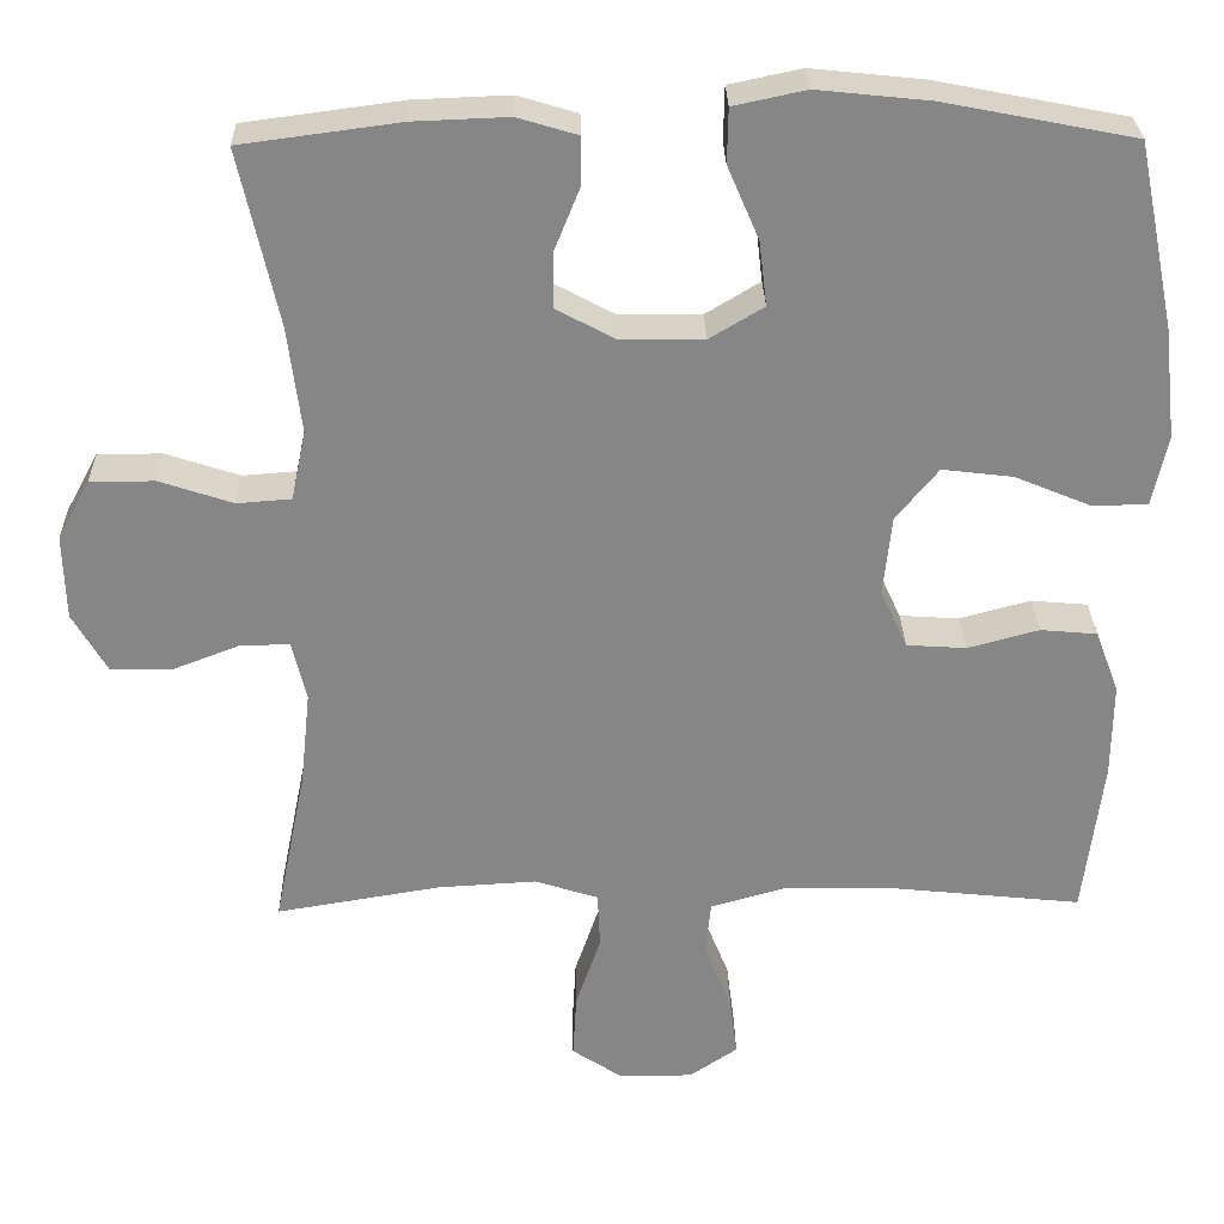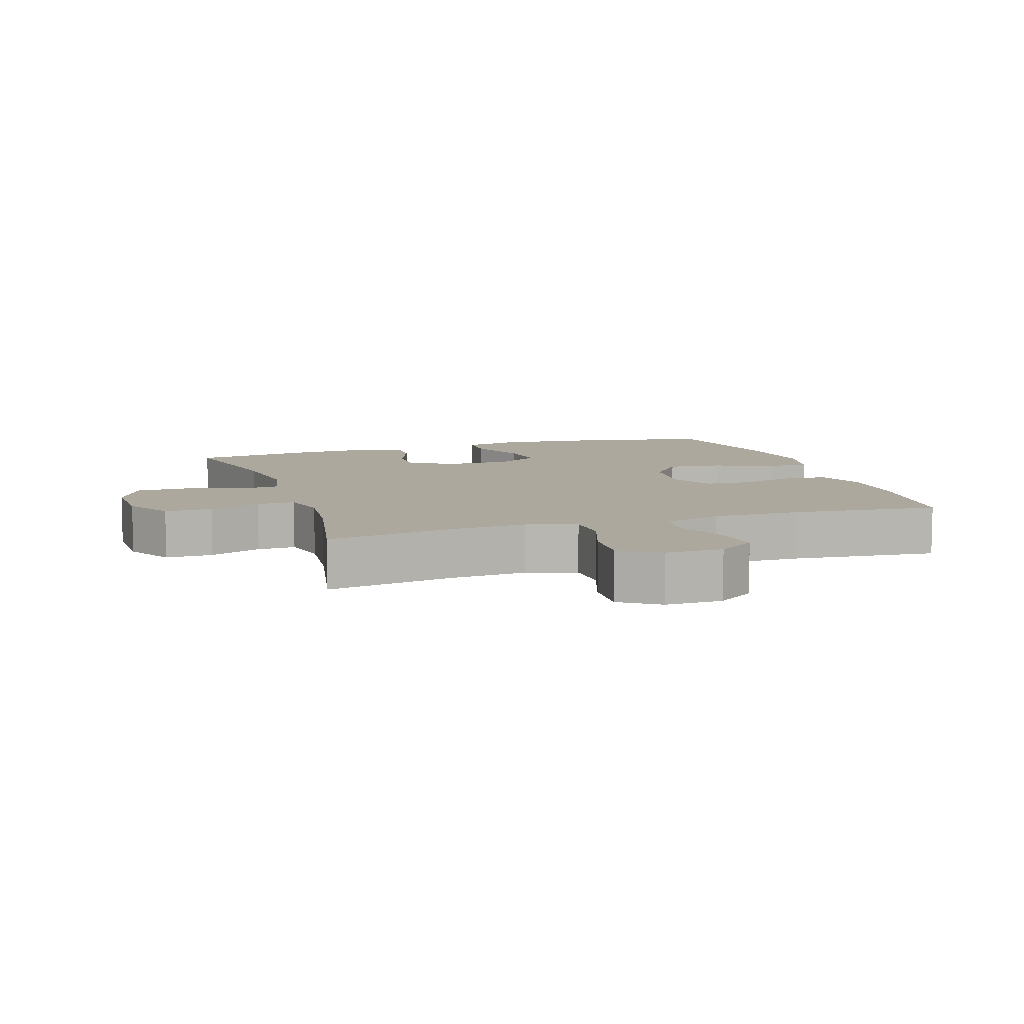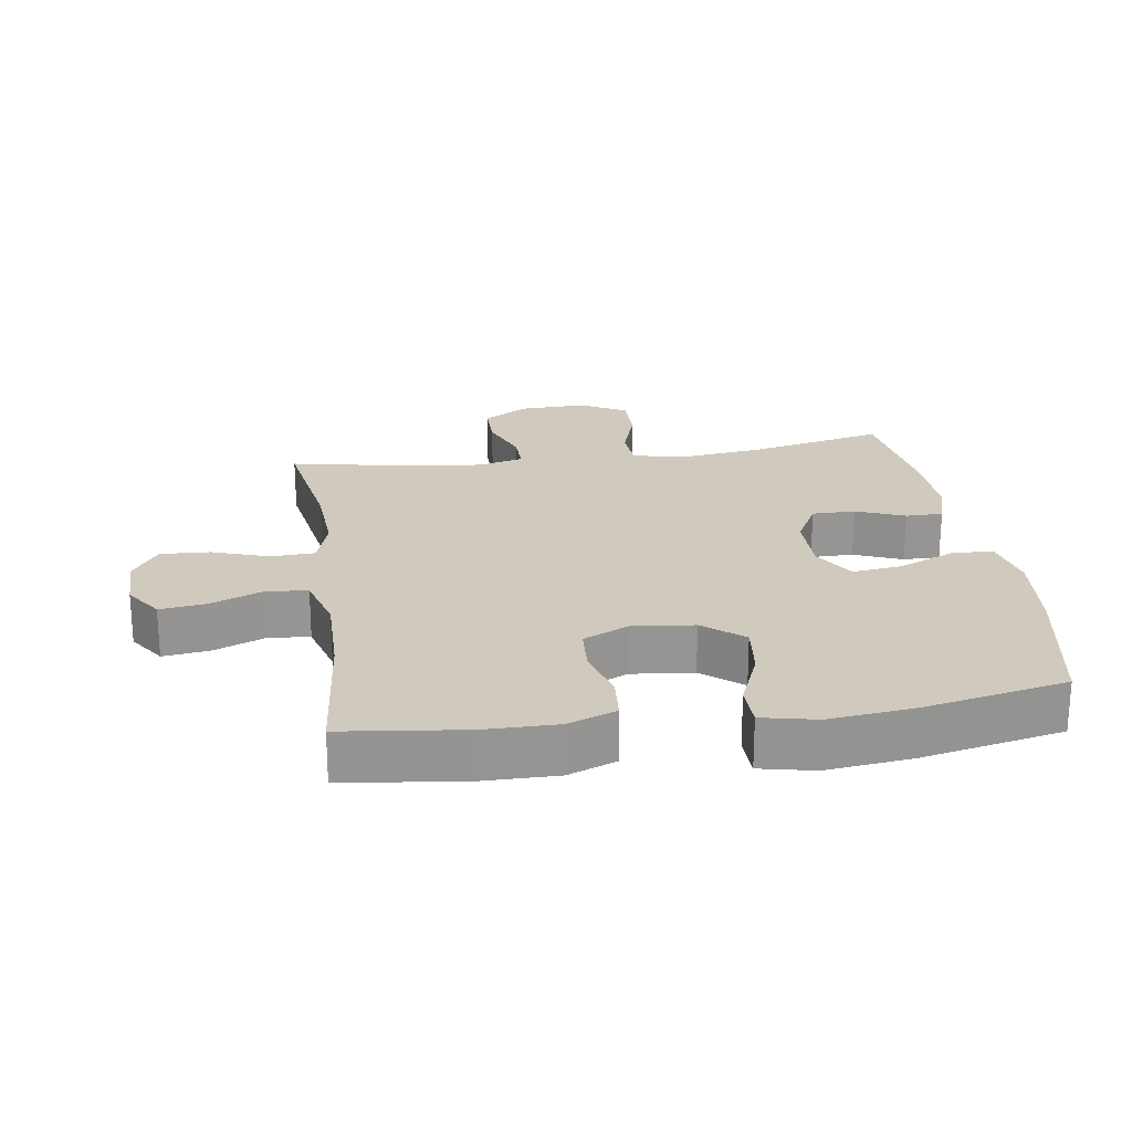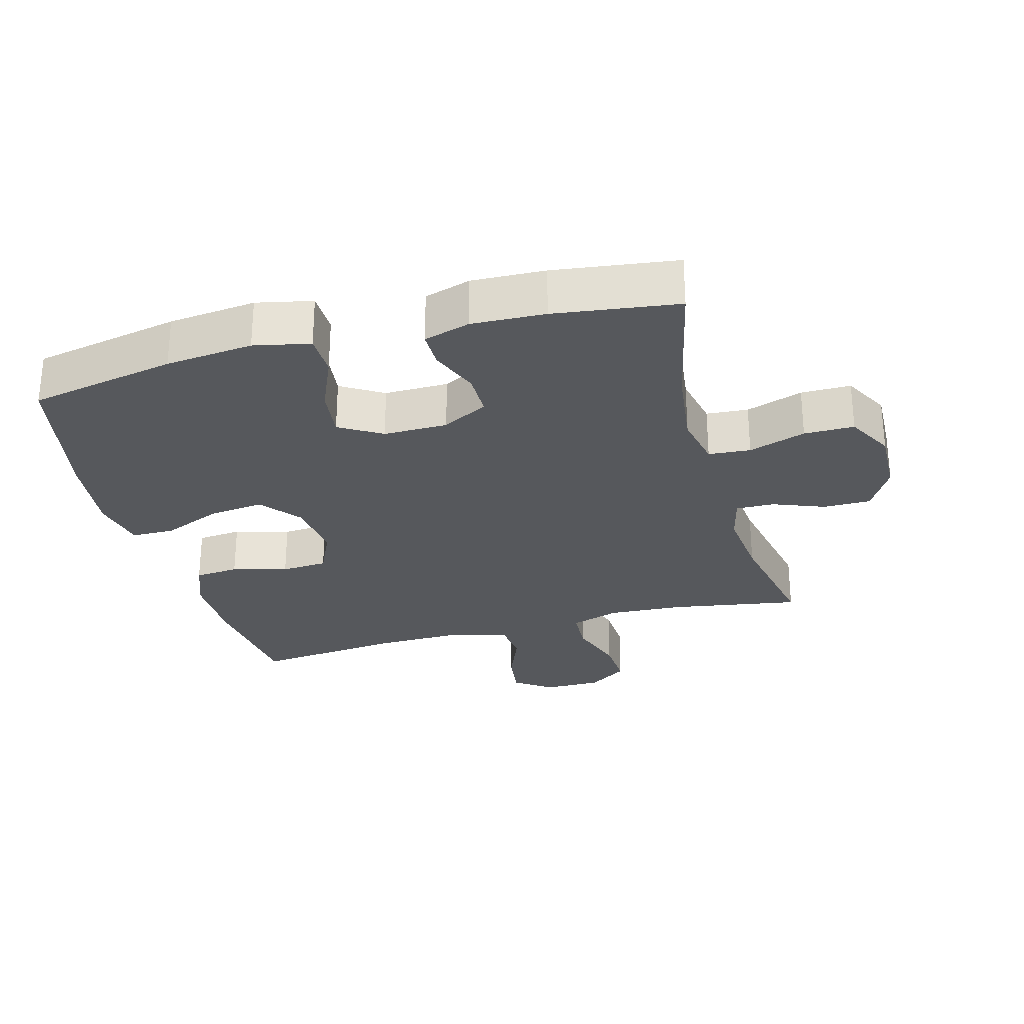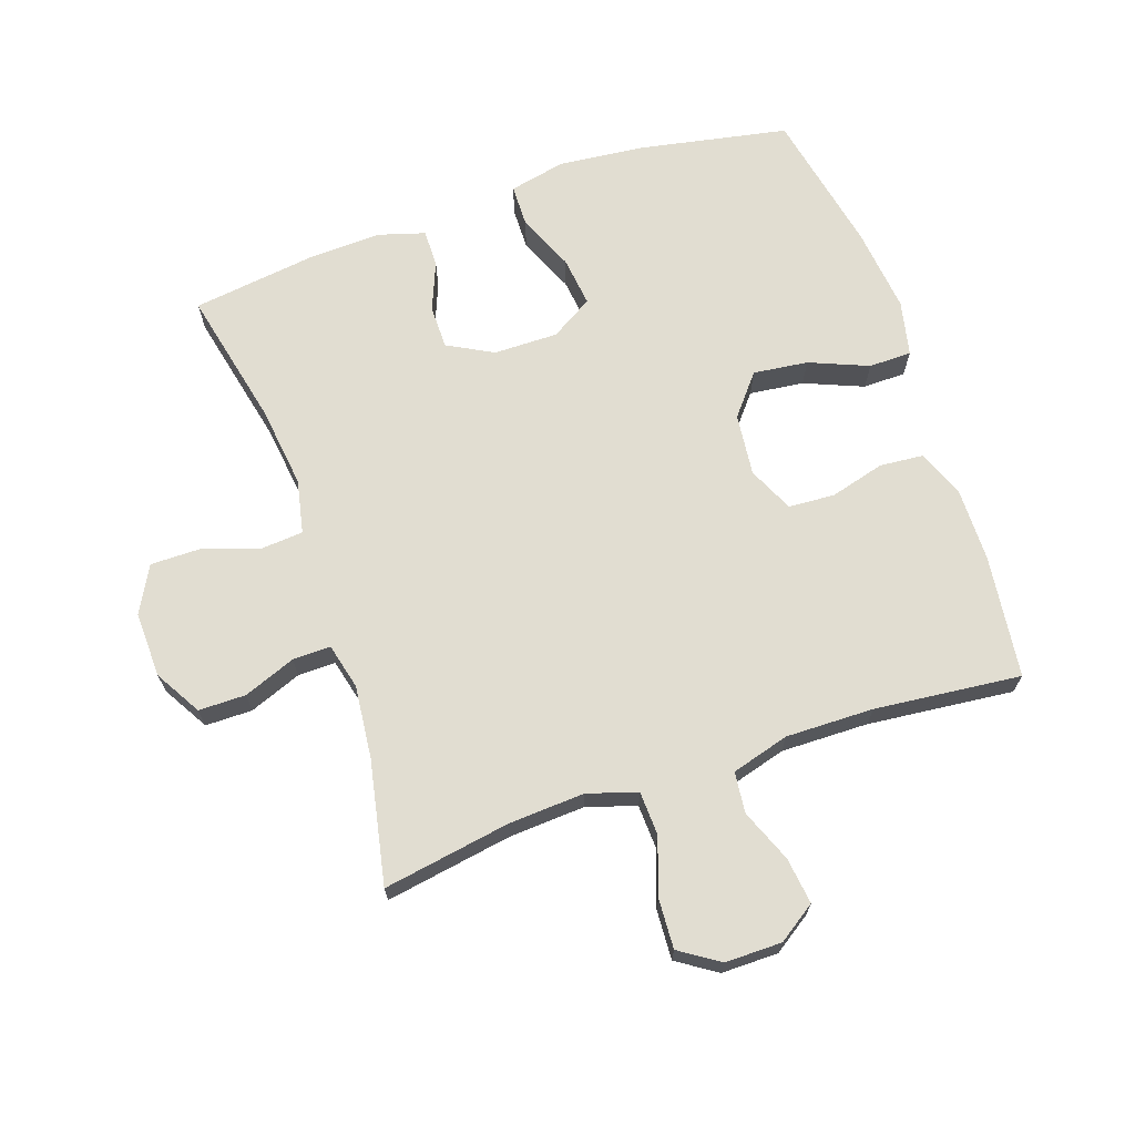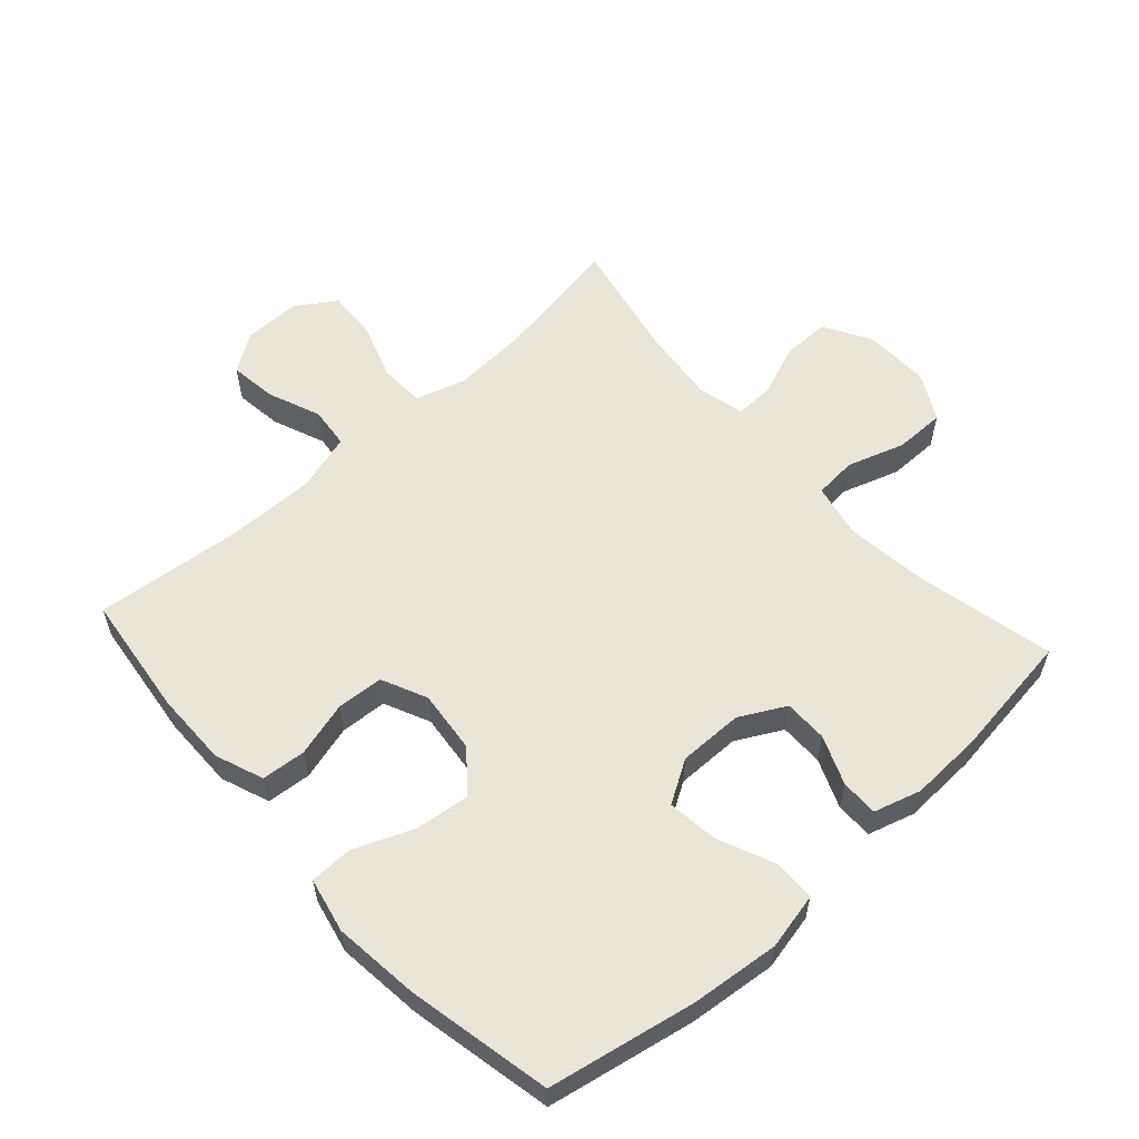
<metadata>
{"format":"obj","ext":"obj","renderer":"f3d","projection":"perspective","resolution":1024,"background":"white","views":[{"elev":28.1,"azim":178.8,"up":"+Z"},{"elev":8.7,"azim":161.8,"up":"+Y"},{"elev":22.9,"azim":-98.5,"up":"+Y"},{"elev":-28.3,"azim":15.2,"up":"+Y"},{"elev":68.7,"azim":161.1,"up":"+Y"},{"elev":58.3,"azim":-42.1,"up":"+Y"}]}
</metadata>
<code>
o path3436
v 0.2844 0.0375 0.5515
v 0.169 0.0375 0.556
v 0.09582 0.0375 0.5341
v 0.09621 0.0375 0.4757
v 0.1272 0.0375 0.3994
v 0.1272 0.0375 0.331
v 0.05552 0.0375 0.2928
v -0.04529 0.0375 0.2919
v -0.1117 0.0375 0.332
v -0.1024 0.0375 0.4104
v -0.06392 0.0375 0.4997
v -0.0652 0.0375 0.5659
v -0.1536 0.0375 0.5848
v -0.2914 0.0375 0.5705
v -0.5229 0.0375 0.5256
v -0.5692 0.0375 0.2998
v -0.5842 0.0375 0.1653
v -0.5655 0.0375 0.07918
v -0.4982 0.0375 0.07825
v -0.4054 0.0375 0.1164
v -0.3194 0.0375 0.1268
v -0.2676 0.0375 0.06366
v -0.2571 0.0375 -0.03381
v -0.2899 0.0375 -0.1053
v -0.3626 0.0375 -0.1101
v -0.4493 0.0375 -0.08649
v -0.5187 0.0375 -0.09257
v -0.5476 0.0375 -0.1686
v -0.5465 0.0375 -0.284
v -0.5229 0.0375 -0.4763
v -0.2923 0.0375 -0.4524
v -0.1539 0.0375 -0.4502
v -0.06252 0.0375 -0.4763
v -0.05566 0.0375 -0.541
v -0.08914 0.0375 -0.624
v -0.09841 0.0375 -0.6972
v -0.0394 0.0375 -0.7371
v 0.05016 0.0375 -0.7375
v 0.112 0.0375 -0.6967
v 0.1076 0.0375 -0.6184
v 0.07709 0.0375 -0.529
v 0.08007 0.0375 -0.4605
v 0.1579 0.0375 -0.4359
v 0.2779 0.0375 -0.4429
v 0.4788 0.0375 -0.4763
v 0.4396 0.0375 -0.2828
v 0.4275 0.0375 -0.1681
v 0.4452 0.0375 -0.09561
v 0.5053 0.0375 -0.09672
v 0.587 0.0375 -0.1282
v 0.6614 0.0375 -0.128
v 0.7038 0.0375 -0.05519
v 0.7067 0.0375 0.04869
v 0.6672 0.0375 0.1212
v 0.5884 0.0375 0.121
v 0.4987 0.0375 0.09137
v 0.4326 0.0375 0.0965
v 0.4149 0.0375 0.1809
v 0.431 0.0375 0.31
v 0.4788 0.0375 0.5256
v 0.2844 -0.0375 0.5515
v 0.169 -0.0375 0.556
v 0.09582 -0.0375 0.5341
v 0.09621 -0.0375 0.4757
v 0.1272 -0.0375 0.3994
v 0.1272 -0.0375 0.331
v 0.05552 -0.0375 0.2928
v -0.04529 -0.0375 0.2919
v -0.1117 -0.0375 0.332
v -0.1024 -0.0375 0.4104
v -0.06392 -0.0375 0.4997
v -0.0652 -0.0375 0.5659
v -0.1536 -0.0375 0.5848
v -0.2914 -0.0375 0.5705
v -0.5229 -0.0375 0.5256
v -0.5692 -0.0375 0.2998
v -0.5842 -0.0375 0.1653
v -0.5655 -0.0375 0.07918
v -0.4982 -0.0375 0.07825
v -0.4054 -0.0375 0.1164
v -0.3194 -0.0375 0.1268
v -0.2676 -0.0375 0.06366
v -0.2571 -0.0375 -0.03381
v -0.2899 -0.0375 -0.1053
v -0.3626 -0.0375 -0.1101
v -0.4493 -0.0375 -0.08649
v -0.5187 -0.0375 -0.09257
v -0.5476 -0.0375 -0.1686
v -0.5465 -0.0375 -0.284
v -0.5229 -0.0375 -0.4763
v -0.2923 -0.0375 -0.4524
v -0.1539 -0.0375 -0.4502
v -0.06252 -0.0375 -0.4763
v -0.05566 -0.0375 -0.541
v -0.08914 -0.0375 -0.624
v -0.09841 -0.0375 -0.6972
v -0.0394 -0.0375 -0.7371
v 0.05016 -0.0375 -0.7375
v 0.112 -0.0375 -0.6967
v 0.1076 -0.0375 -0.6184
v 0.07709 -0.0375 -0.529
v 0.08007 -0.0375 -0.4605
v 0.1579 -0.0375 -0.4359
v 0.2779 -0.0375 -0.4429
v 0.4788 -0.0375 -0.4763
v 0.4396 -0.0375 -0.2828
v 0.4275 -0.0375 -0.1681
v 0.4452 -0.0375 -0.09561
v 0.5053 -0.0375 -0.09672
v 0.587 -0.0375 -0.1282
v 0.6614 -0.0375 -0.128
v 0.7038 -0.0375 -0.05519
v 0.7067 -0.0375 0.04869
v 0.6672 -0.0375 0.1212
v 0.5884 -0.0375 0.121
v 0.4987 -0.0375 0.09137
v 0.4326 -0.0375 0.0965
v 0.4149 -0.0375 0.1809
v 0.431 -0.0375 0.31
v 0.4788 -0.0375 0.5256
v 0.7038 0.0375 -0.05519
v 0.7067 0.0375 0.04869
v 0.6672 0.0375 0.1212
v 0.6672 0.0375 0.1212
v 0.6614 0.0375 -0.128
v 0.5884 0.0375 0.121
v 0.587 0.0375 -0.1282
v 0.4987 0.0375 0.09137
v 0.5053 0.0375 -0.09672
v 0.4452 0.0375 -0.09561
v 0.4452 0.0375 -0.09561
v 0.4326 0.0375 0.0965
v 0.4326 0.0375 0.0965
v 0.4788 0.0375 -0.4763
v 0.4788 0.0375 -0.4763
v 0.4396 0.0375 -0.2828
v 0.431 0.0375 0.31
v 0.4788 0.0375 0.5256
v 0.4788 0.0375 0.5256
v 0.4275 0.0375 -0.1681
v 0.4149 0.0375 0.1809
v 0.2844 0.0375 0.5515
v 0.2779 0.0375 -0.4429
v 0.169 0.0375 0.556
v 0.1579 0.0375 -0.4359
v 0.09582 0.0375 0.5341
v 0.09582 0.0375 0.5341
v 0.08007 0.0375 -0.4605
v 0.08007 0.0375 -0.4605
v 0.1272 0.0375 0.3994
v 0.1272 0.0375 0.331
v 0.1272 0.0375 0.331
v 0.05552 0.0375 0.2928
v 0.09621 0.0375 0.4757
v 0.05016 0.0375 -0.7375
v 0.112 0.0375 -0.6967
v 0.1076 0.0375 -0.6184
v 0.07709 0.0375 -0.529
v -0.04529 0.0375 0.2919
v -0.0394 0.0375 -0.7371
v -0.09841 0.0375 -0.6972
v -0.09841 0.0375 -0.6972
v -0.1117 0.0375 0.332
v -0.1117 0.0375 0.332
v -0.08914 0.0375 -0.624
v -0.05566 0.0375 -0.541
v -0.06252 0.0375 -0.4763
v -0.06252 0.0375 -0.4763
v -0.1539 0.0375 -0.4502
v -0.1024 0.0375 0.4104
v -0.06392 0.0375 0.4997
v -0.0652 0.0375 0.5659
v -0.0652 0.0375 0.5659
v -0.1536 0.0375 0.5848
v -0.2914 0.0375 0.5705
v -0.2923 0.0375 -0.4524
v -0.2571 0.0375 -0.03381
v -0.2899 0.0375 -0.1053
v -0.2899 0.0375 -0.1053
v -0.2676 0.0375 0.06366
v -0.3194 0.0375 0.1268
v -0.3626 0.0375 -0.1101
v -0.4054 0.0375 0.1164
v -0.4493 0.0375 -0.08649
v -0.4982 0.0375 0.07825
v -0.5229 0.0375 -0.4763
v -0.5229 0.0375 -0.4763
v -0.5187 0.0375 -0.09257
v -0.5187 0.0375 -0.09257
v -0.5229 0.0375 0.5256
v -0.5229 0.0375 0.5256
v -0.5655 0.0375 0.07918
v -0.5655 0.0375 0.07918
v -0.5476 0.0375 -0.1686
v -0.5465 0.0375 -0.284
v -0.5692 0.0375 0.2998
v -0.5842 0.0375 0.1653
v 0.7038 -0.0375 -0.05519
v 0.7067 -0.0375 0.04869
v 0.6672 -0.0375 0.1212
v 0.6672 -0.0375 0.1212
v 0.6614 -0.0375 -0.128
v 0.5884 -0.0375 0.121
v 0.587 -0.0375 -0.1282
v 0.4987 -0.0375 0.09137
v 0.5053 -0.0375 -0.09672
v 0.4452 -0.0375 -0.09561
v 0.4452 -0.0375 -0.09561
v 0.4326 -0.0375 0.0965
v 0.4326 -0.0375 0.0965
v 0.4788 -0.0375 -0.4763
v 0.4788 -0.0375 -0.4763
v 0.4396 -0.0375 -0.2828
v 0.431 -0.0375 0.31
v 0.4788 -0.0375 0.5256
v 0.4788 -0.0375 0.5256
v 0.4275 -0.0375 -0.1681
v 0.4149 -0.0375 0.1809
v 0.2844 -0.0375 0.5515
v 0.2779 -0.0375 -0.4429
v 0.169 -0.0375 0.556
v 0.1579 -0.0375 -0.4359
v 0.09582 -0.0375 0.5341
v 0.09582 -0.0375 0.5341
v 0.08007 -0.0375 -0.4605
v 0.08007 -0.0375 -0.4605
v 0.1272 -0.0375 0.3994
v 0.1272 -0.0375 0.331
v 0.1272 -0.0375 0.331
v 0.05552 -0.0375 0.2928
v 0.09621 -0.0375 0.4757
v 0.05016 -0.0375 -0.7375
v 0.112 -0.0375 -0.6967
v 0.1076 -0.0375 -0.6184
v 0.07709 -0.0375 -0.529
v -0.04529 -0.0375 0.2919
v -0.0394 -0.0375 -0.7371
v -0.09841 -0.0375 -0.6972
v -0.09841 -0.0375 -0.6972
v -0.1117 -0.0375 0.332
v -0.1117 -0.0375 0.332
v -0.08914 -0.0375 -0.624
v -0.05566 -0.0375 -0.541
v -0.06252 -0.0375 -0.4763
v -0.06252 -0.0375 -0.4763
v -0.1539 -0.0375 -0.4502
v -0.1024 -0.0375 0.4104
v -0.06392 -0.0375 0.4997
v -0.0652 -0.0375 0.5659
v -0.0652 -0.0375 0.5659
v -0.1536 -0.0375 0.5848
v -0.2914 -0.0375 0.5705
v -0.2923 -0.0375 -0.4524
v -0.2571 -0.0375 -0.03381
v -0.2899 -0.0375 -0.1053
v -0.2899 -0.0375 -0.1053
v -0.2676 -0.0375 0.06366
v -0.3194 -0.0375 0.1268
v -0.3626 -0.0375 -0.1101
v -0.4054 -0.0375 0.1164
v -0.4493 -0.0375 -0.08649
v -0.4982 -0.0375 0.07825
v -0.5229 -0.0375 -0.4763
v -0.5229 -0.0375 -0.4763
v -0.5187 -0.0375 -0.09257
v -0.5187 -0.0375 -0.09257
v -0.5229 -0.0375 0.5256
v -0.5229 -0.0375 0.5256
v -0.5655 -0.0375 0.07918
v -0.5655 -0.0375 0.07918
v -0.5476 -0.0375 -0.1686
v -0.5465 -0.0375 -0.284
v -0.5692 -0.0375 0.2998
v -0.5842 -0.0375 0.1653
f 198 204 202
f 252 273 258
f 258 240 252
f 206 204 203
f 203 198 199
f 214 228 218
f 248 251 247
f 218 230 209
f 257 240 258
f 244 255 246
f 205 206 203
f 246 255 253
f 227 221 231
f 221 227 219
f 217 220 213
f 237 242 238
f 230 217 207
f 253 259 272
f 236 254 230
f 205 207 206
f 219 214 215
f 219 227 214
f 235 243 234
f 242 237 232
f 271 261 265
f 228 214 227
f 225 244 235
f 258 273 260
f 262 274 269
f 267 273 252
f 259 253 255
f 271 259 261
f 251 252 247
f 213 220 211
f 249 251 248
f 230 207 209
f 235 244 243
f 240 257 236
f 228 230 218
f 253 272 263
f 236 257 254
f 231 221 223
f 198 203 204
f 234 242 232
f 217 222 220
f 234 232 233
f 203 199 200
f 242 234 243
f 254 255 225
f 225 255 244
f 230 254 217
f 272 259 271
f 274 260 273
f 222 254 225
f 254 222 217
f 247 252 240
f 209 207 205
f 260 274 262
f 52 53 113 112
f 53 124 201 113
f 51 52 112 111
f 54 55 115 114
f 50 51 111 110
f 55 56 116 115
f 49 50 110 109
f 131 49 109 208
f 56 133 210 116
f 135 46 106 212
f 59 139 216 119
f 47 48 108 107
f 46 47 107 106
f 57 58 118 117
f 58 59 119 118
f 60 1 61 120
f 44 45 105 104
f 1 2 62 61
f 43 44 104 103
f 2 147 224 62
f 149 43 103 226
f 5 152 229 65
f 6 7 67 66
f 4 5 65 64
f 3 4 64 63
f 38 39 99 98
f 39 40 100 99
f 40 41 101 100
f 41 42 102 101
f 7 8 68 67
f 37 38 98 97
f 162 37 97 239
f 8 164 241 68
f 35 36 96 95
f 34 35 95 94
f 168 34 94 245
f 32 33 93 92
f 10 11 71 70
f 11 173 250 71
f 12 13 73 72
f 9 10 70 69
f 13 14 74 73
f 31 32 92 91
f 23 179 256 83
f 22 23 83 82
f 21 22 82 81
f 24 25 85 84
f 20 21 81 80
f 25 26 86 85
f 19 20 80 79
f 187 31 91 264
f 26 189 266 86
f 14 191 268 74
f 193 19 79 270
f 27 28 88 87
f 29 30 90 89
f 28 29 89 88
f 15 16 76 75
f 17 18 78 77
f 16 17 77 76
f 121 125 127
f 175 181 196
f 181 175 163
f 129 126 127
f 126 122 121
f 137 141 151
f 171 170 174
f 141 132 153
f 180 181 163
f 167 169 178
f 128 126 129
f 169 176 178
f 150 154 144
f 144 142 150
f 140 136 143
f 160 161 165
f 153 130 140
f 176 195 182
f 159 153 177
f 128 129 130
f 142 138 137
f 142 137 150
f 158 157 166
f 165 155 160
f 194 188 184
f 151 150 137
f 148 158 167
f 181 183 196
f 185 192 197
f 190 175 196
f 182 178 176
f 194 184 182
f 174 170 175
f 136 134 143
f 172 171 174
f 153 132 130
f 158 166 167
f 163 159 180
f 151 141 153
f 176 186 195
f 159 177 180
f 154 146 144
f 121 127 126
f 157 155 165
f 140 143 145
f 157 156 155
f 126 123 122
f 165 166 157
f 177 148 178
f 148 167 178
f 153 140 177
f 195 194 182
f 197 196 183
f 145 148 177
f 177 140 145
f 170 163 175
f 132 128 130
f 183 185 197

</code>
